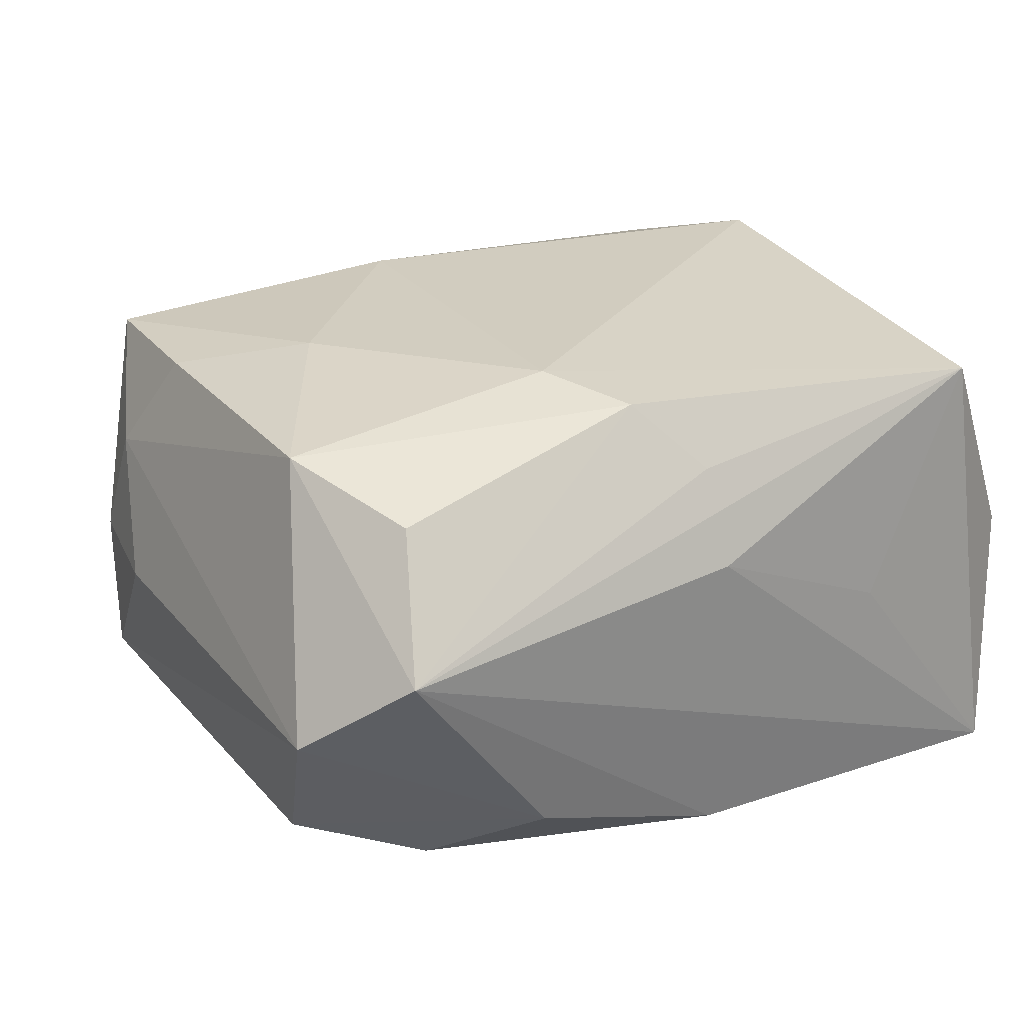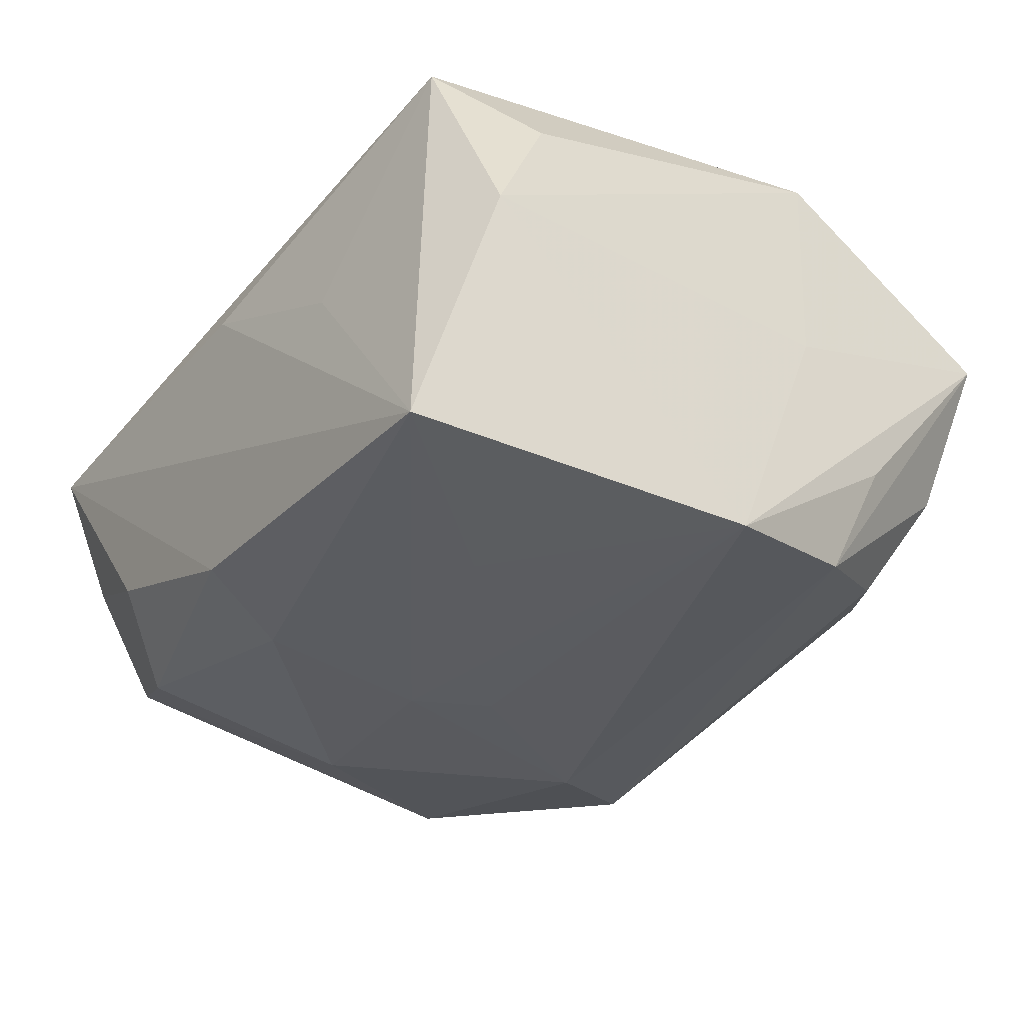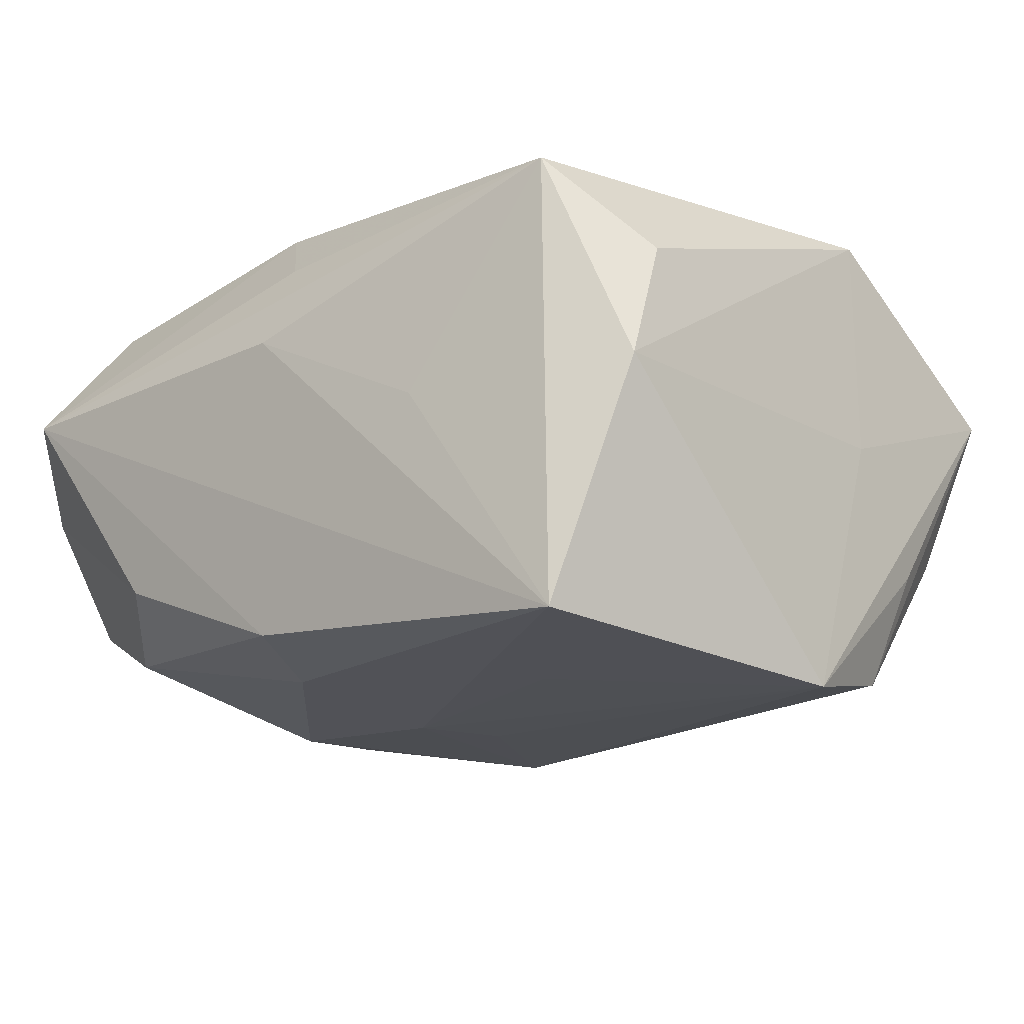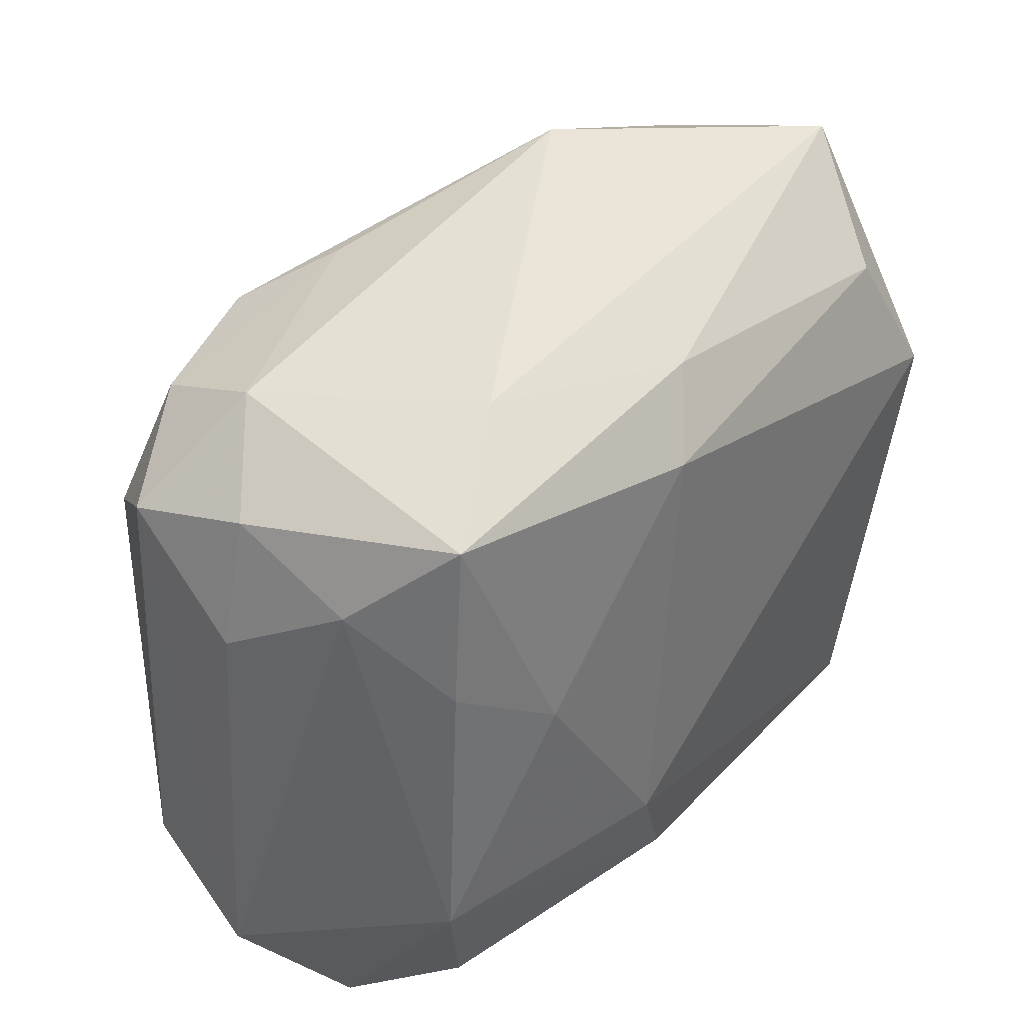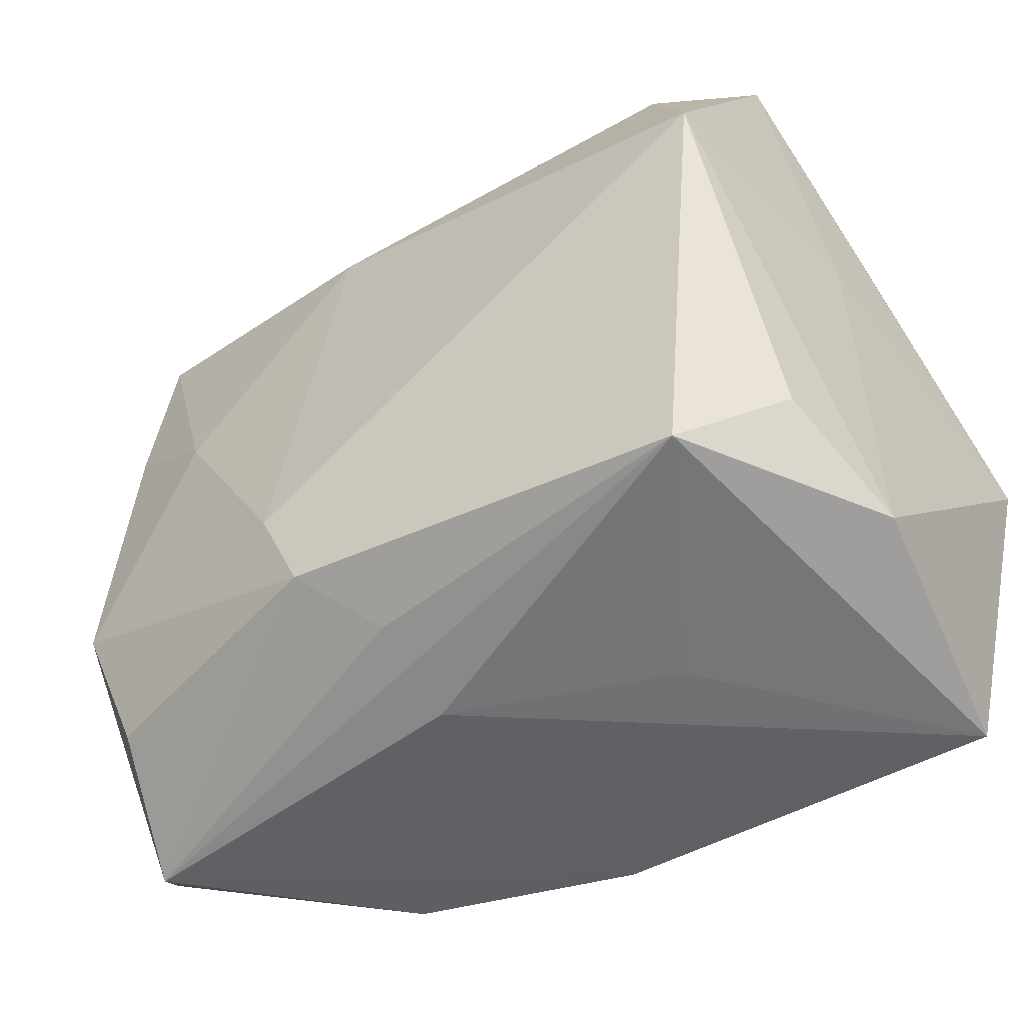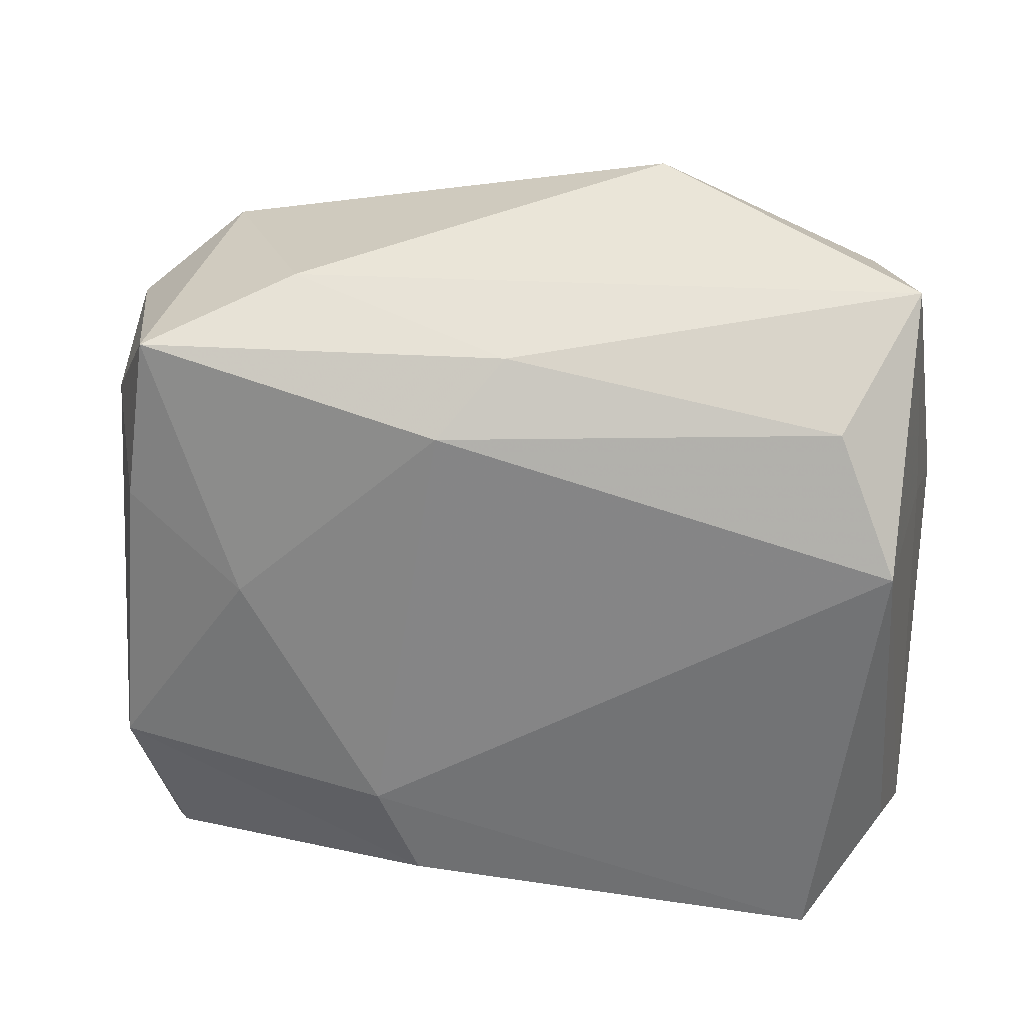
<metadata>
{"format":"obj","ext":"obj","renderer":"f3d","projection":"perspective","resolution":1024,"background":"white","views":[{"elev":27.2,"azim":-34.8,"up":"+Z"},{"elev":-32.6,"azim":54.6,"up":"+Z"},{"elev":-15.6,"azim":41.7,"up":"+Z"},{"elev":40.1,"azim":-49.7,"up":"+Y"},{"elev":-49.4,"azim":37.9,"up":"+Y"},{"elev":29.9,"azim":8.9,"up":"+Y"}]}
</metadata>
<code>
v -0.02722 -0.02104 -0.01544
v -0.01456 0.02429 -0.02025
v 0.02774 0.02202 0.01725
v -0.0007653 -0.0003449 -0.02239
v -0.008141 0.02859 -0.01412
v 0.031 -0.02992 -0.02005
v -0.006215 -0.02021 -0.01951
v -0.01987 -0.02847 -0.01069
v -0.006704 -0.02198 0.02203
v 0.0294 0.02704 -0.006384
v -0.001871 -0.02642 0.01653
v -0.004825 -0.006324 -0.02193
v -0.02956 0.02655 0.01876
v -0.01801 0.03052 0.01172
v -0.03794 -0.01707 -0.01063
v -0.02948 -0.02275 0.0175
v 0.03392 -0.01963 0.01101
v -0.03321 -0.0111 0.02009
v 0.0327 0.01089 0.02063
v 0.03328 0.03057 0.00771
v 0.0004027 0.02662 0.01689
v -0.03342 -0.02992 0.007547
v -0.02647 0.0236 -0.01624
v -0.02201 -0.004311 -0.02099
v -0.03476 0.02278 0.0002746
v -0.03746 0.01184 0.0002956
v -0.03434 0.01845 0.01063
v 0.02663 0.0211 -0.01609
v -0.02723 0.02818 -0.006067
v -0.0313 0.01293 0.0195
v -0.03611 0.0194 -0.01061
v -0.001987 -0.02889 -0.01731
v -0.002023 -0.02992 0.008783
v 0.03478 0.008165 0.0002739
v 0.03655 -0.001945 -0.02279
v -0.02165 0.005528 0.02168
v -0.004655 0.02095 0.02105
v 0.02759 -0.02665 0.01853
v 0.03311 0.01096 -0.02035
v 0.01724 -0.01458 -0.02145
v 0.01555 -0.0294 0.0003498
v -0.03989 -0.02223 0.0003585
v -0.03103 0.01273 -0.01874
v -0.01 -0.01389 0.02301
v 0.03561 -0.02499 0.0003339
v -0.00896 0.01428 -0.02279
v 0.01071 0.03518 -0.005907
v 0.03441 0.01552 -0.01012
f 44 19 37
f 36 18 44
f 44 37 36
f 36 37 13
f 28 2 47
f 35 20 34
f 34 20 19
f 19 20 3
f 3 37 19
f 6 33 22
f 22 18 42
f 38 19 44
f 38 22 33
f 23 2 43
f 43 2 46
f 46 24 43
f 46 12 24
f 43 24 15
f 42 18 27
f 27 26 42
f 48 20 35
f 47 20 10
f 10 28 47
f 2 28 39
f 35 46 39
f 39 46 2
f 39 48 35
f 28 10 39
f 20 48 39
f 39 10 20
f 13 37 21
f 37 3 21
f 21 3 20
f 41 33 6
f 6 38 41
f 41 38 33
f 35 34 45
f 45 34 19
f 45 6 35
f 45 38 6
f 9 38 44
f 44 18 9
f 14 20 47
f 13 21 14
f 14 21 20
f 47 2 5
f 2 23 5
f 31 23 43
f 43 15 31
f 42 26 31
f 31 15 42
f 35 6 40
f 40 12 35
f 6 12 40
f 35 12 4
f 4 46 35
f 12 46 4
f 7 12 6
f 24 12 7
f 6 22 32
f 32 7 6
f 13 27 30
f 30 27 18
f 30 36 13
f 18 36 30
f 19 38 17
f 17 45 19
f 38 45 17
f 22 38 11
f 11 9 22
f 38 9 11
f 18 22 16
f 16 9 18
f 22 9 16
f 26 27 25
f 25 31 26
f 25 27 13
f 8 32 22
f 8 22 42
f 42 15 8
f 24 7 1
f 7 32 1
f 1 15 24
f 1 8 15
f 32 8 1
f 23 31 29
f 31 25 29
f 13 14 29
f 29 25 13
f 29 14 47
f 47 5 29
f 29 5 23

</code>
